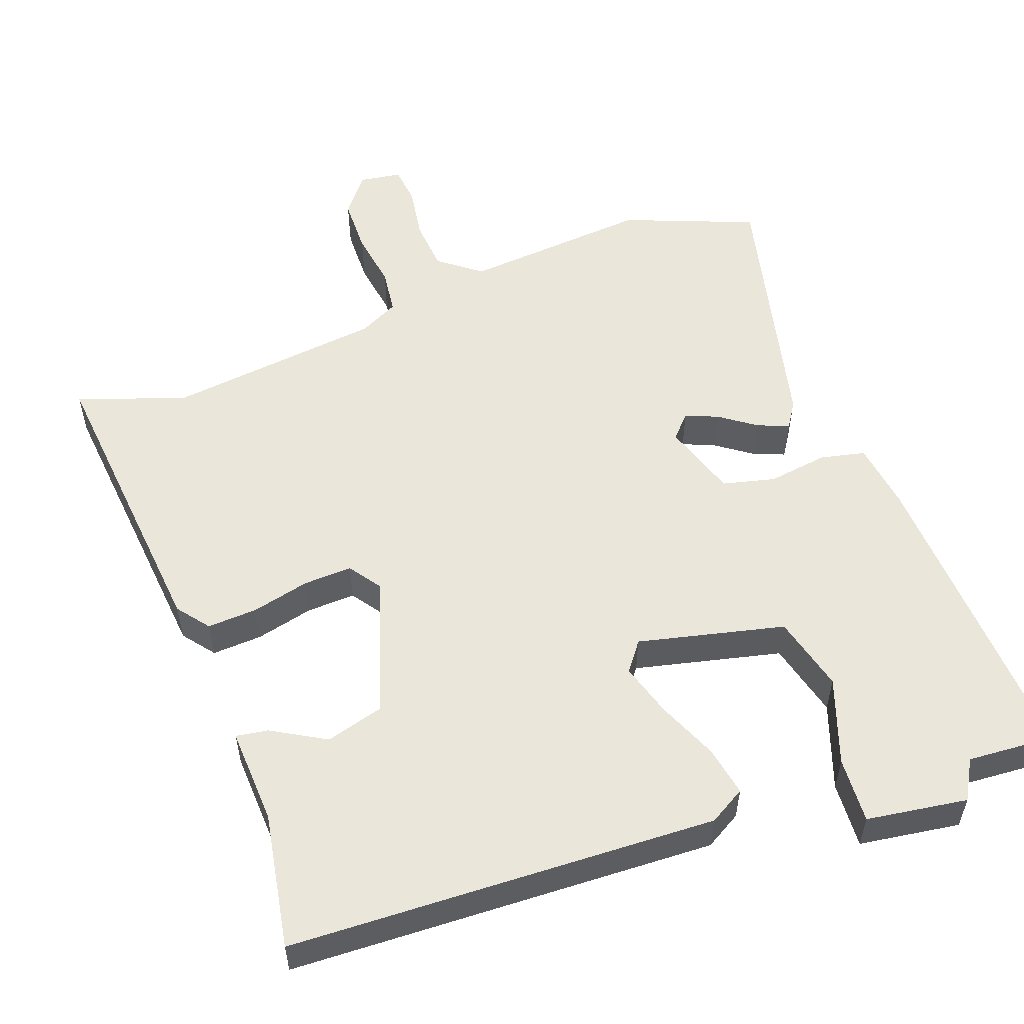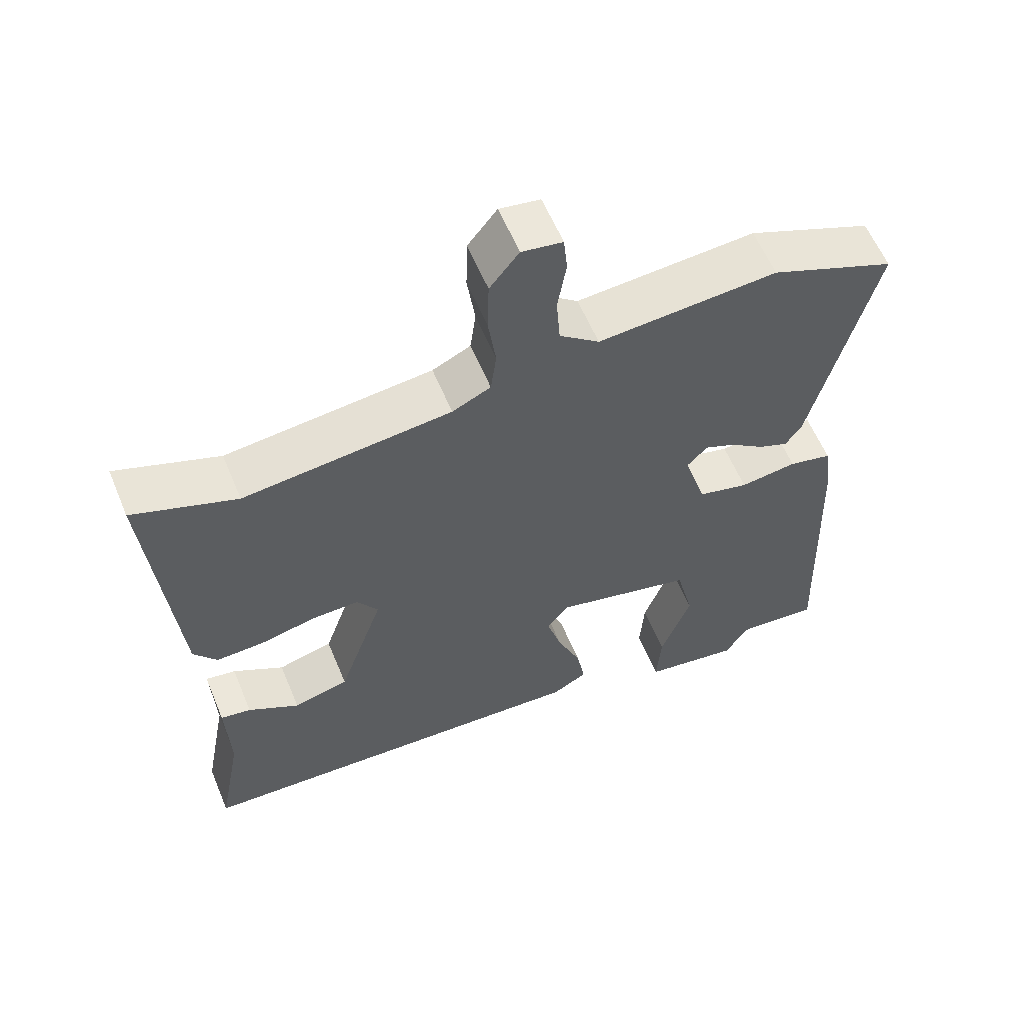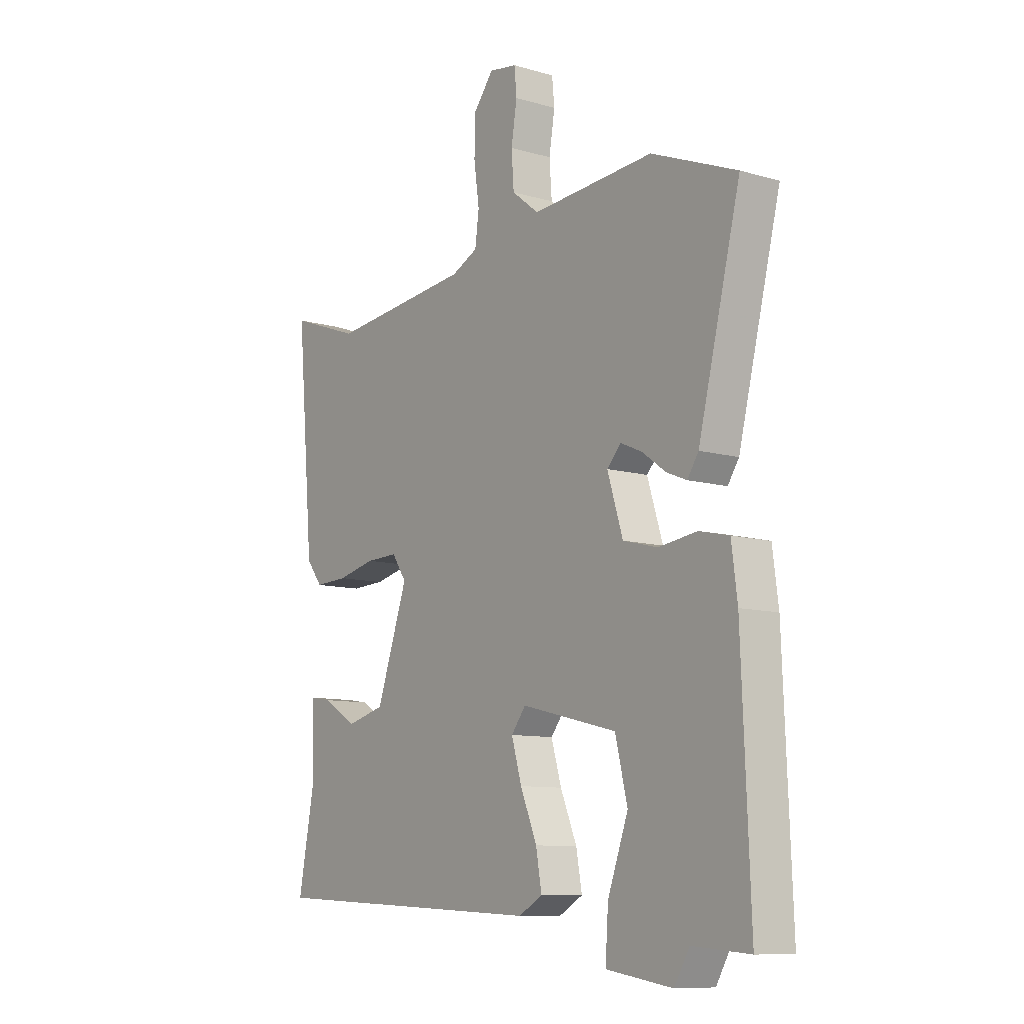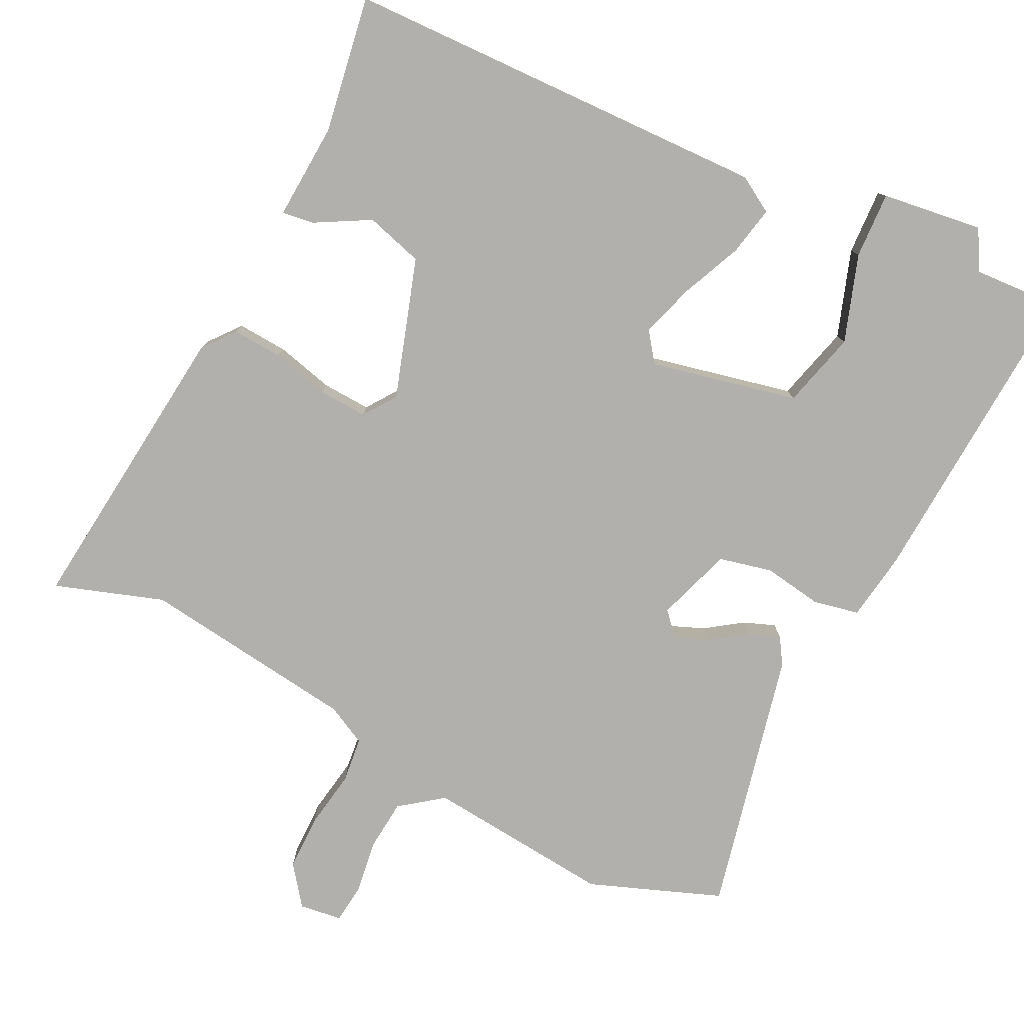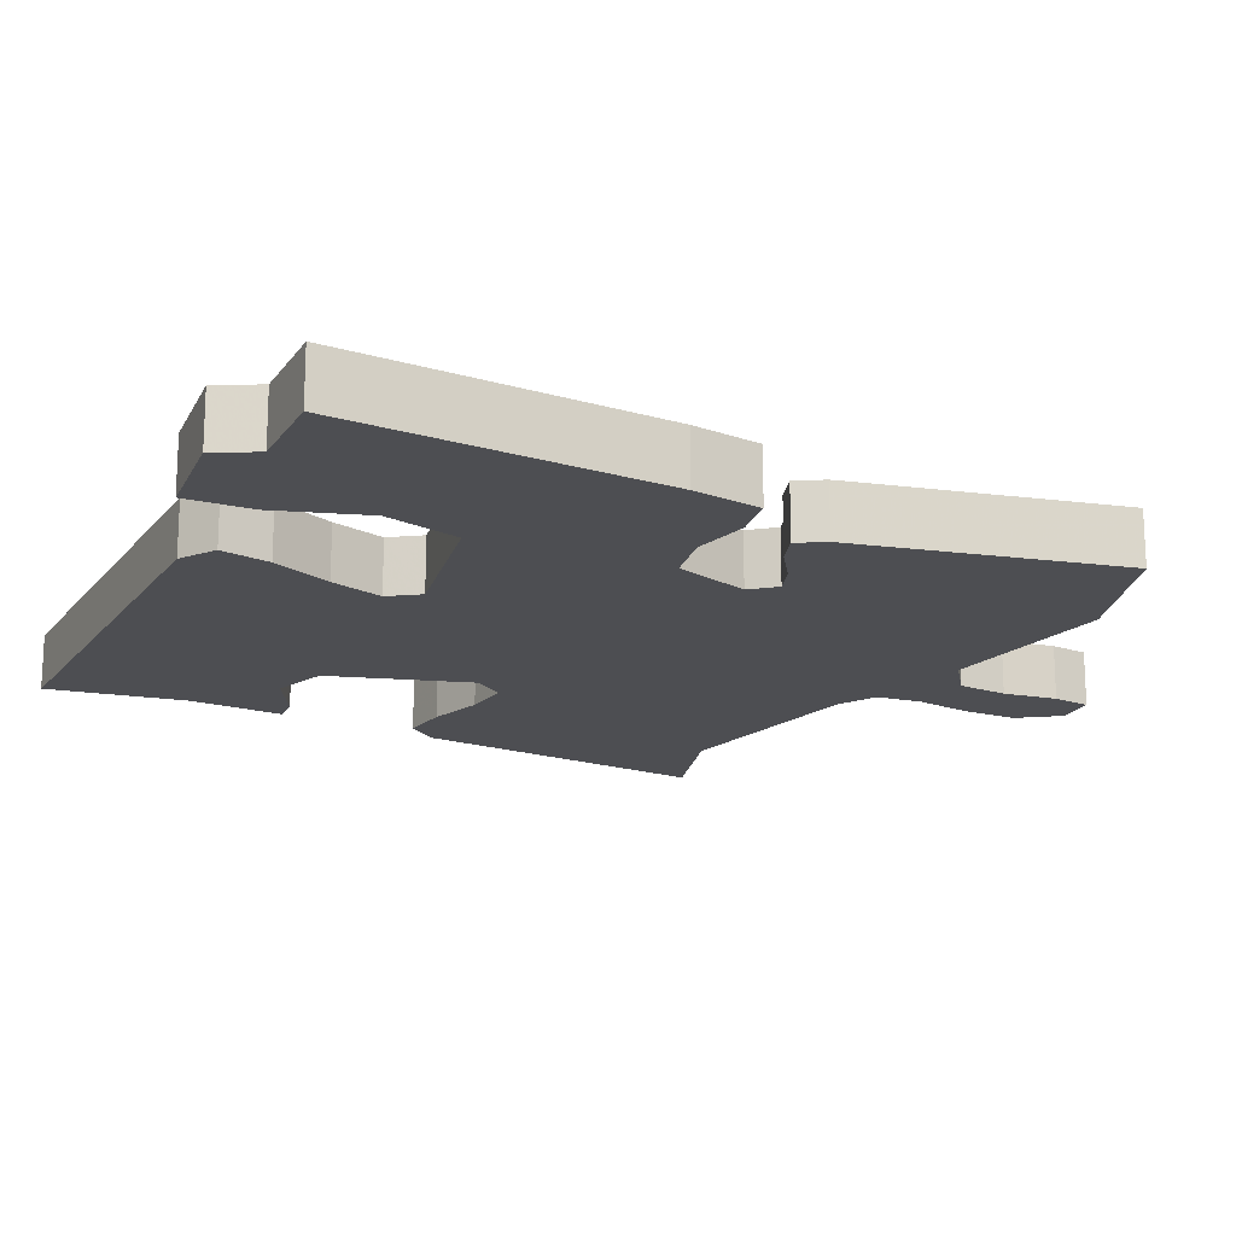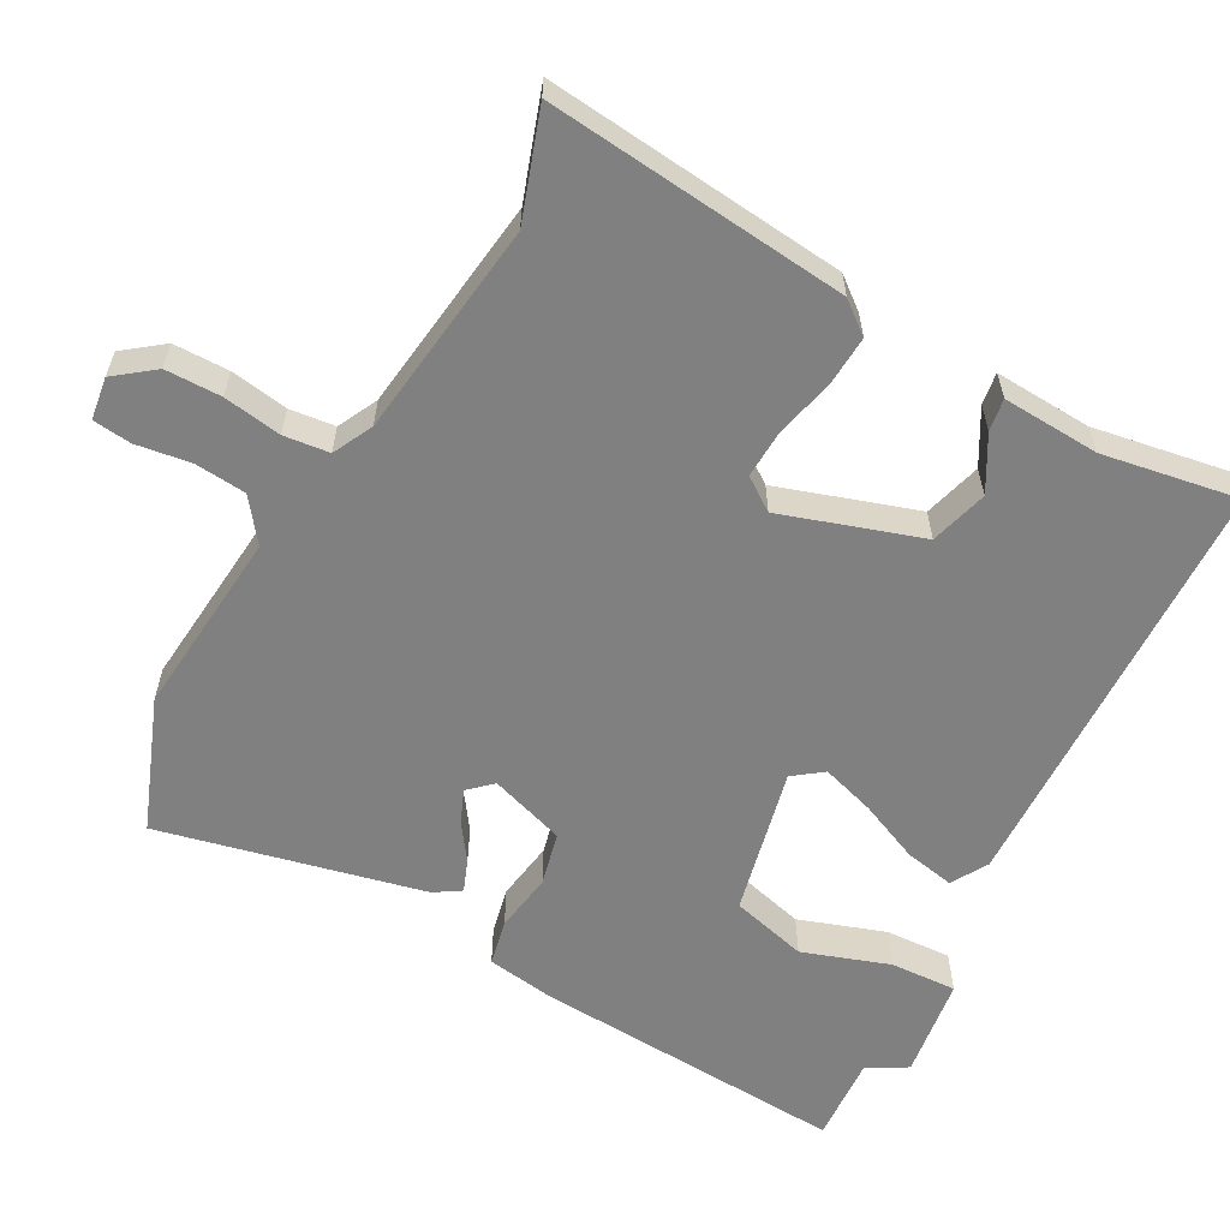
<metadata>
{"format":"obj","ext":"obj","renderer":"f3d","projection":"perspective","resolution":1024,"background":"white","views":[{"elev":54.8,"azim":159.4,"up":"+Y"},{"elev":59.4,"azim":157.5,"up":"+Z"},{"elev":-9.9,"azim":-126.7,"up":"+Z"},{"elev":-78.8,"azim":152.5,"up":"+Y"},{"elev":-17.1,"azim":-118.4,"up":"+Y"},{"elev":-60.1,"azim":60.5,"up":"+Y"}]}
</metadata>
<code>
v -0.542 0.07 0.483
v -0.366 0.07 0.554
v -0.114 0.07 0.535
v -0.058 0.07 0.579
v -0.053 0.07 0.648
v -0.065 0.07 0.721
v -0.06 0.07 0.773
v -0.003 0.07 0.782
v 0.038 0.07 0.73
v 0.04 0.07 0.655
v 0.029 0.07 0.577
v 0.037 0.07 0.516
v 0.091 0.07 0.49
v 0.383 0.07 0.458
v 0.528 0.07 0.51
v 0.493 0.07 0.104
v 0.46 0.07 0.061
v 0.392 0.07 0.064
v 0.314 0.07 0.082
v 0.248 0.07 0.084
v 0.218 0.07 0.04
v 0.282 0.07 -0.146
v 0.36 0.07 -0.167
v 0.432 0.07 -0.125
v 0.475 0.07 -0.118
v 0.47 0.07 -0.249
v 0.504 0.07 -0.431
v -0.072 0.07 -0.458
v -0.121 0.07 -0.43
v -0.109 0.07 -0.363
v -0.075 0.07 -0.281
v -0.054 0.07 -0.209
v -0.084 0.07 -0.17
v -0.281 0.07 -0.218
v -0.306 0.07 -0.321
v -0.264 0.07 -0.437
v -0.258 0.07 -0.526
v -0.394 0.07 -0.547
v -0.425 0.07 -0.494
v -0.542 0.07 -0.503
v -0.525 0.07 -0.08
v -0.513 0.07 0.013
v -0.452 0.07 0.027
v -0.372 0.07 0.016
v -0.301 0.07 0.034
v -0.269 0.07 0.136
v -0.298 0.07 0.167
v -0.342 0.07 0.148
v -0.39 0.07 0.113
v -0.432 0.07 0.096
v -0.455 0.07 0.131
v -0.542 0 0.483
v -0.366 0 0.554
v -0.114 0 0.535
v -0.058 0 0.579
v -0.053 0 0.648
v -0.065 0 0.721
v -0.06 0 0.773
v -0.003 0 0.782
v 0.038 0 0.73
v 0.04 0 0.655
v 0.029 0 0.577
v 0.037 0 0.516
v 0.091 0 0.49
v 0.383 0 0.458
v 0.528 0 0.51
v 0.493 0 0.104
v 0.46 0 0.061
v 0.392 0 0.064
v 0.314 0 0.082
v 0.248 0 0.084
v 0.218 0 0.04
v 0.282 0 -0.146
v 0.36 0 -0.167
v 0.432 0 -0.125
v 0.475 0 -0.118
v 0.47 0 -0.249
v 0.504 0 -0.431
v -0.072 0 -0.458
v -0.121 0 -0.43
v -0.109 0 -0.363
v -0.075 0 -0.281
v -0.054 0 -0.209
v -0.084 0 -0.17
v -0.281 0 -0.218
v -0.306 0 -0.321
v -0.264 0 -0.437
v -0.258 0 -0.526
v -0.394 0 -0.547
v -0.425 0 -0.494
v -0.542 0 -0.503
v -0.525 0 -0.08
v -0.513 0 0.013
v -0.452 0 0.027
v -0.372 0 0.016
v -0.301 0 0.034
v -0.269 0 0.136
v -0.298 0 0.167
v -0.342 0 0.148
v -0.39 0 0.113
v -0.432 0 0.096
v -0.455 0 0.131
f 48 49 50 51
f 47 48 51 1
f 46 47 1 2
f 41 42 43 44
f 39 40 41 44
f 39 44 45
f 38 39 45 46
f 35 36 37 38
f 34 35 38 46
f 28 29 30 31
f 26 27 28 31
f 26 31 32
f 23 24 25 26
f 22 23 26 32
f 21 22 32 33
f 16 17 18 19
f 14 15 16 19
f 13 14 19 20
f 12 13 20 21
f 8 9 10 11
f 8 11 12
f 5 6 7 8
f 4 5 8 12
f 3 4 12 21
f 46 2 3 21
f 21 33 34 46
f 102 101 100 99
f 52 102 99 98
f 53 52 98 97
f 95 94 93 92
f 95 92 91 90
f 96 95 90
f 97 96 90 89
f 89 88 87 86
f 97 89 86 85
f 82 81 80 79
f 82 79 78 77
f 83 82 77
f 77 76 75 74
f 83 77 74 73
f 84 83 73 72
f 70 69 68 67
f 70 67 66 65
f 71 70 65 64
f 72 71 64 63
f 62 61 60 59
f 63 62 59
f 59 58 57 56
f 63 59 56 55
f 72 63 55 54
f 72 54 53 97
f 97 85 84 72
f 1 52 53 2
f 2 53 54 3
f 3 54 55 4
f 4 55 56 5
f 5 56 57 6
f 6 57 58 7
f 7 58 59 8
f 8 59 60 9
f 9 60 61 10
f 10 61 62 11
f 11 62 63 12
f 12 63 64 13
f 13 64 65 14
f 14 65 66 15
f 15 66 67 16
f 16 67 68 17
f 17 68 69 18
f 18 69 70 19
f 19 70 71 20
f 20 71 72 21
f 21 72 73 22
f 22 73 74 23
f 23 74 75 24
f 24 75 76 25
f 25 76 77 26
f 26 77 78 27
f 27 78 79 28
f 28 79 80 29
f 29 80 81 30
f 30 81 82 31
f 31 82 83 32
f 32 83 84 33
f 33 84 85 34
f 34 85 86 35
f 35 86 87 36
f 36 87 88 37
f 37 88 89 38
f 38 89 90 39
f 39 90 91 40
f 40 91 92 41
f 41 92 93 42
f 42 93 94 43
f 43 94 95 44
f 44 95 96 45
f 45 96 97 46
f 46 97 98 47
f 47 98 99 48
f 48 99 100 49
f 49 100 101 50
f 50 101 102 51
f 51 102 52 1

</code>
